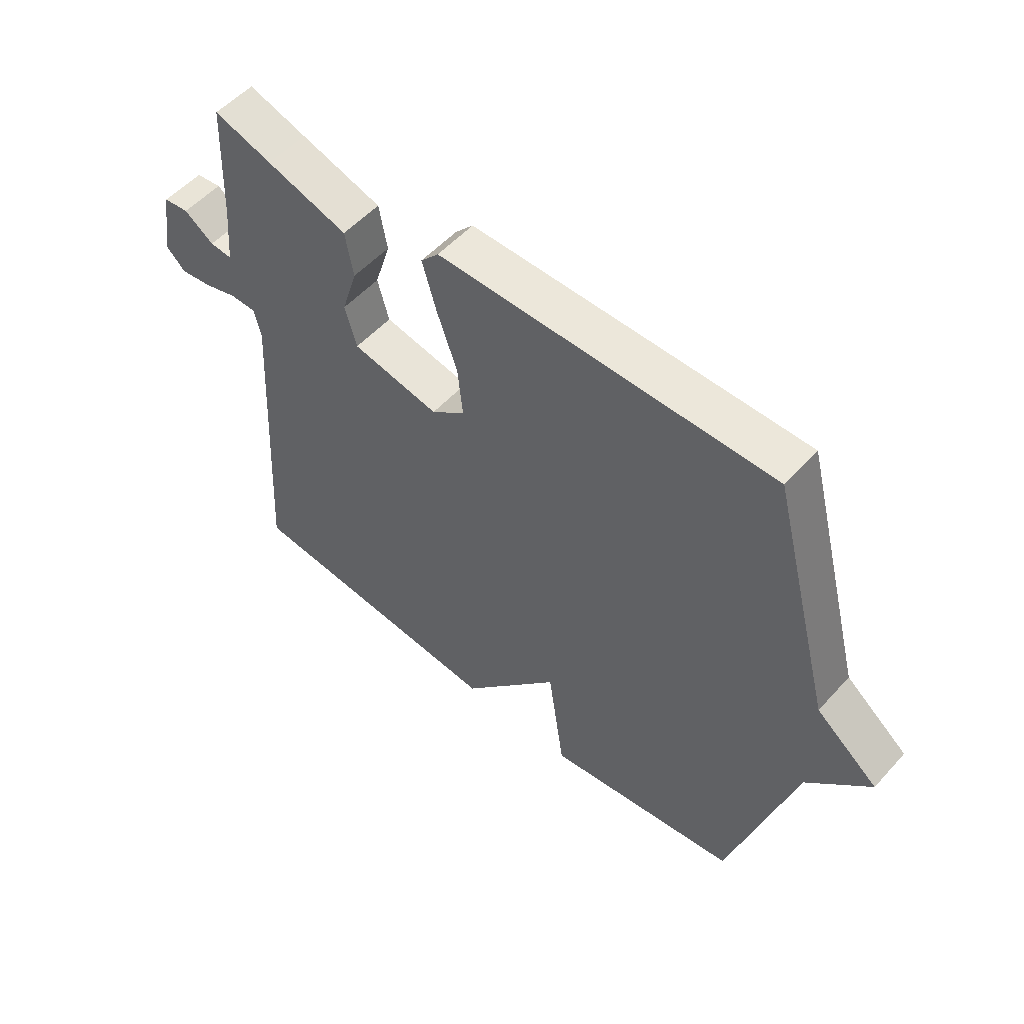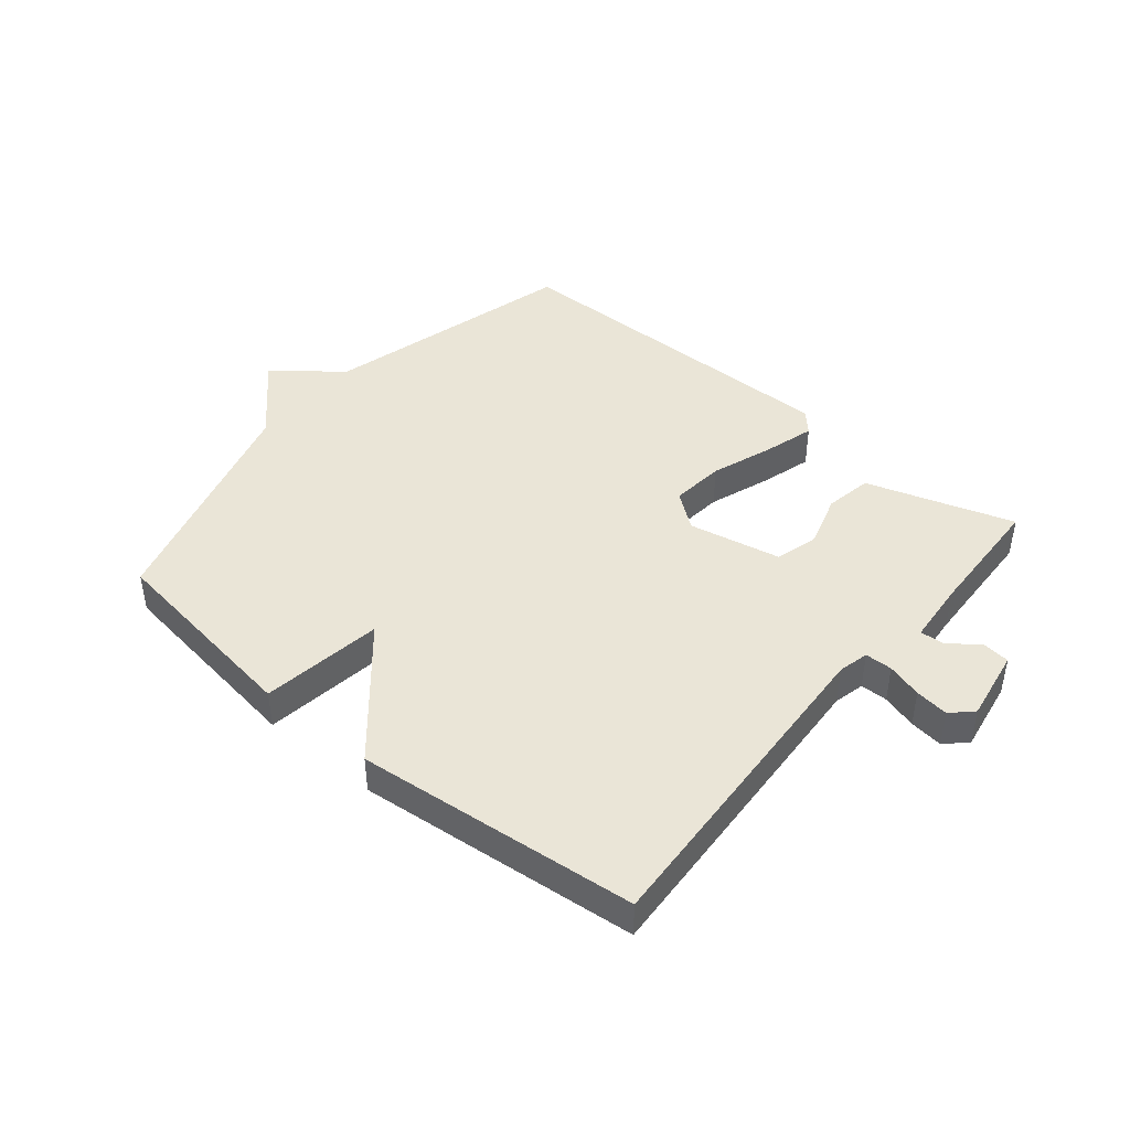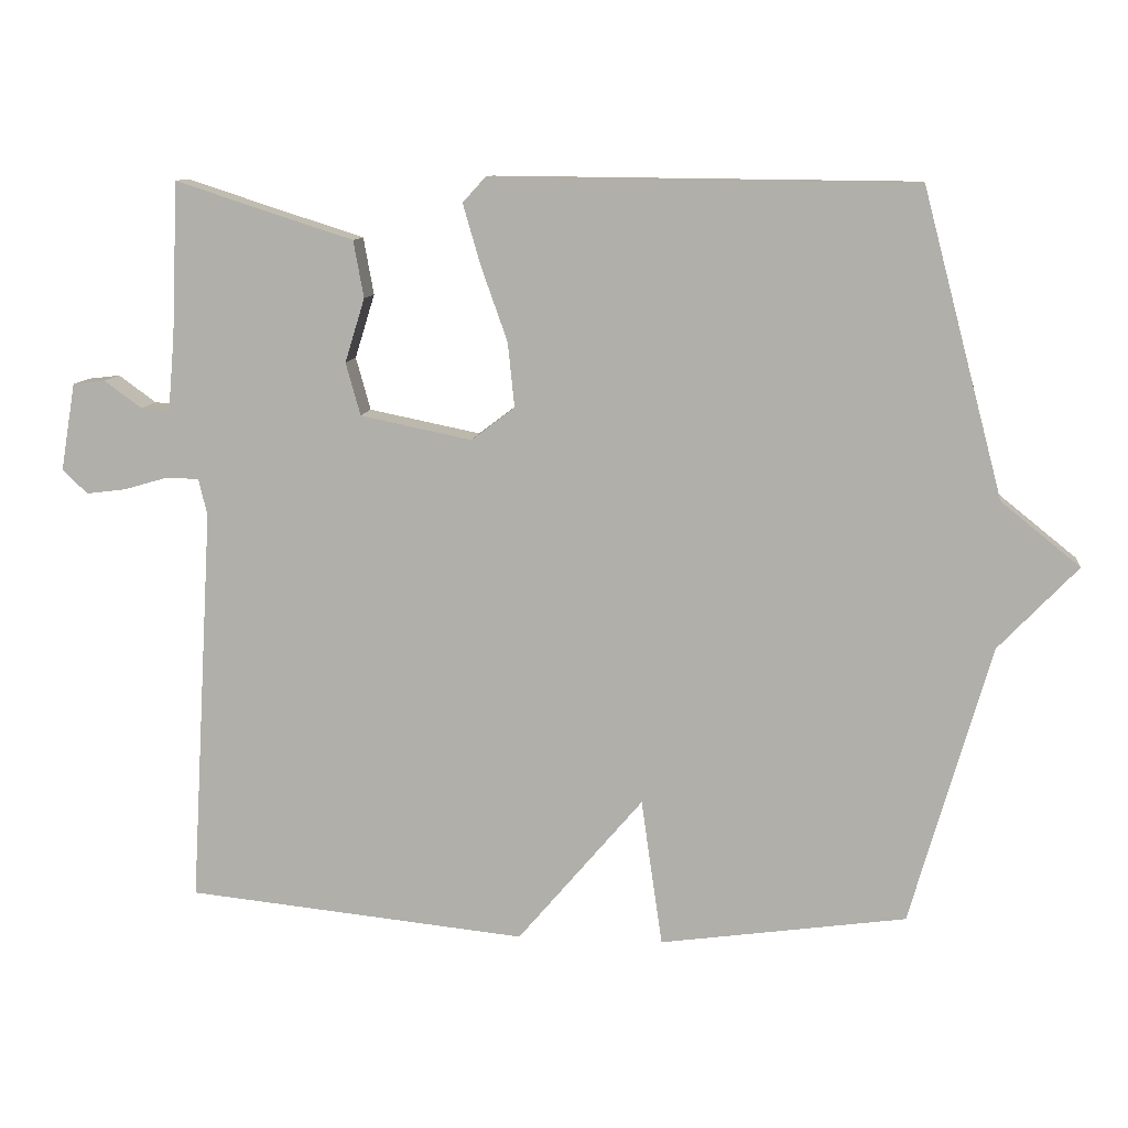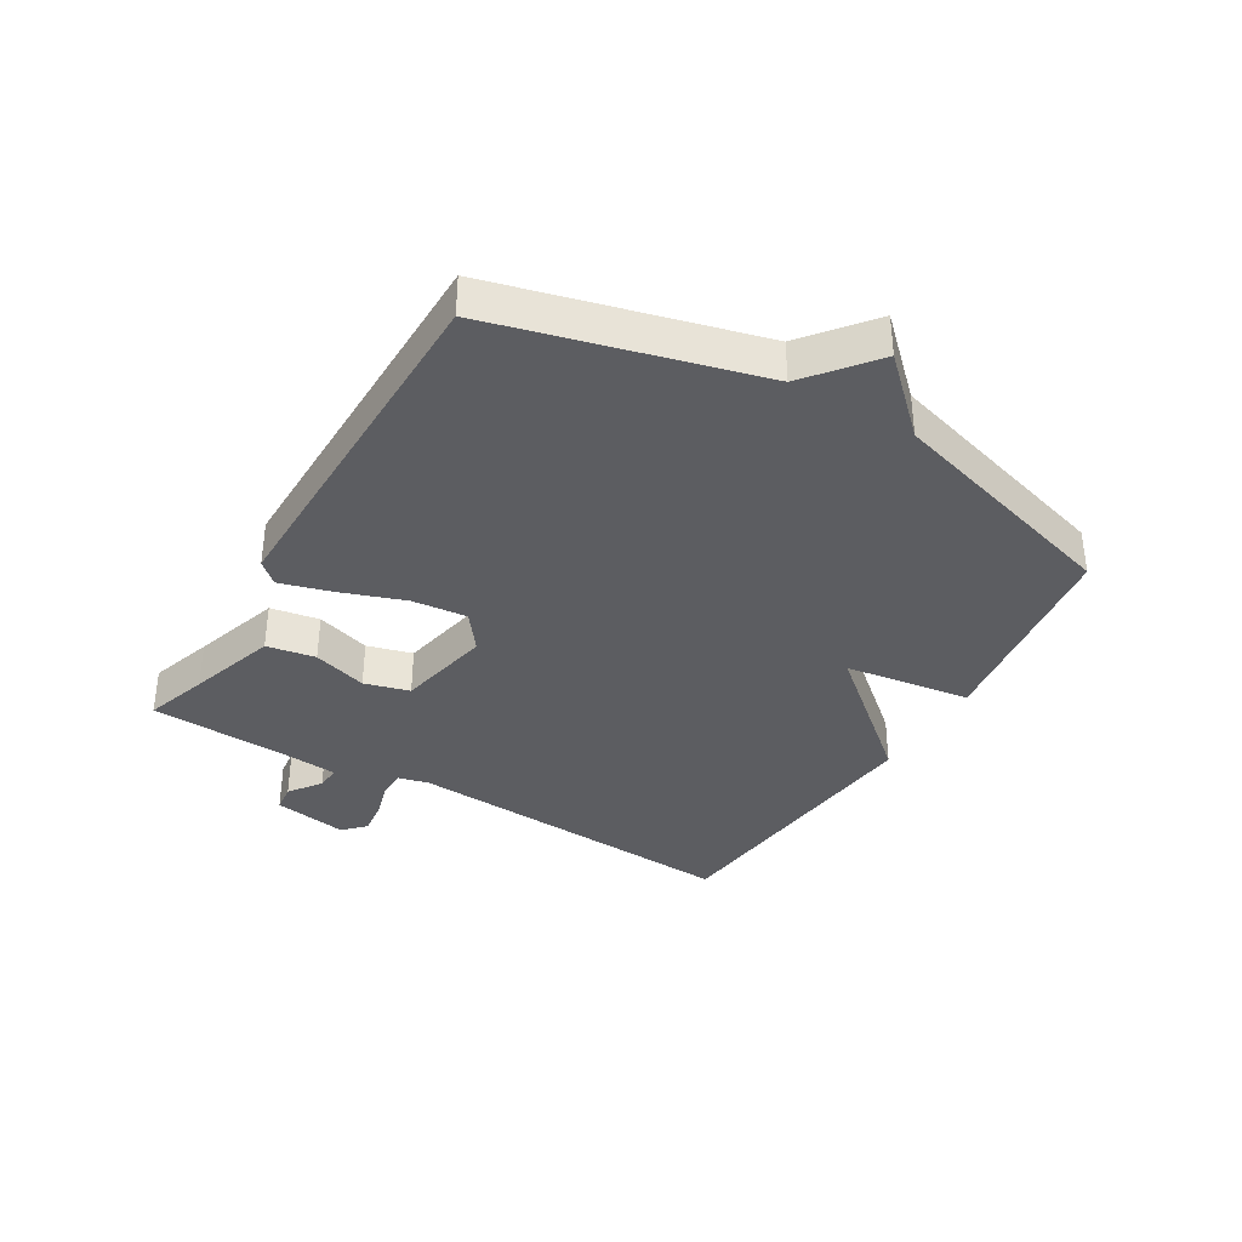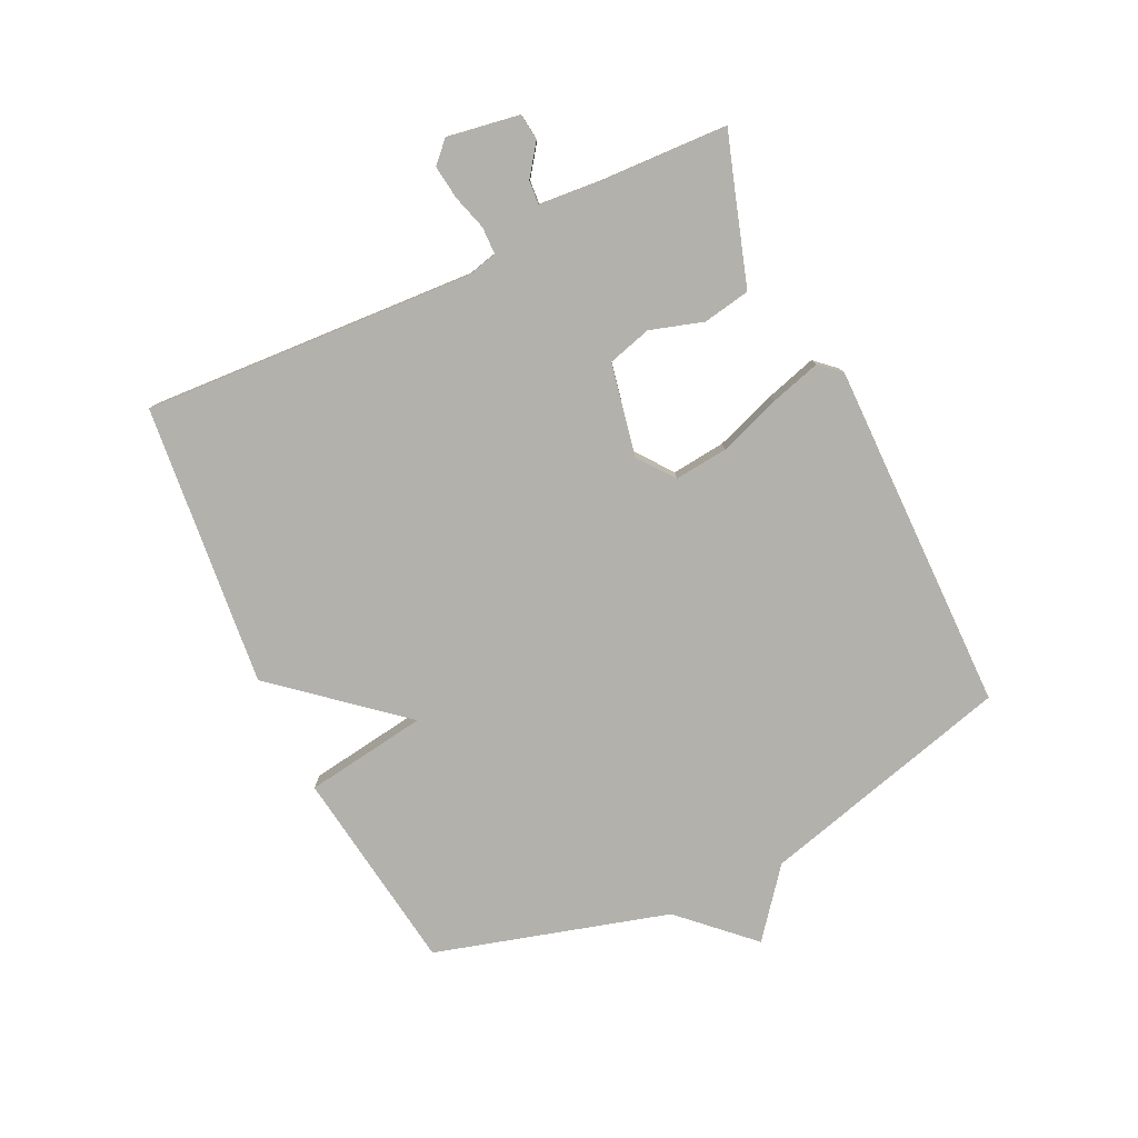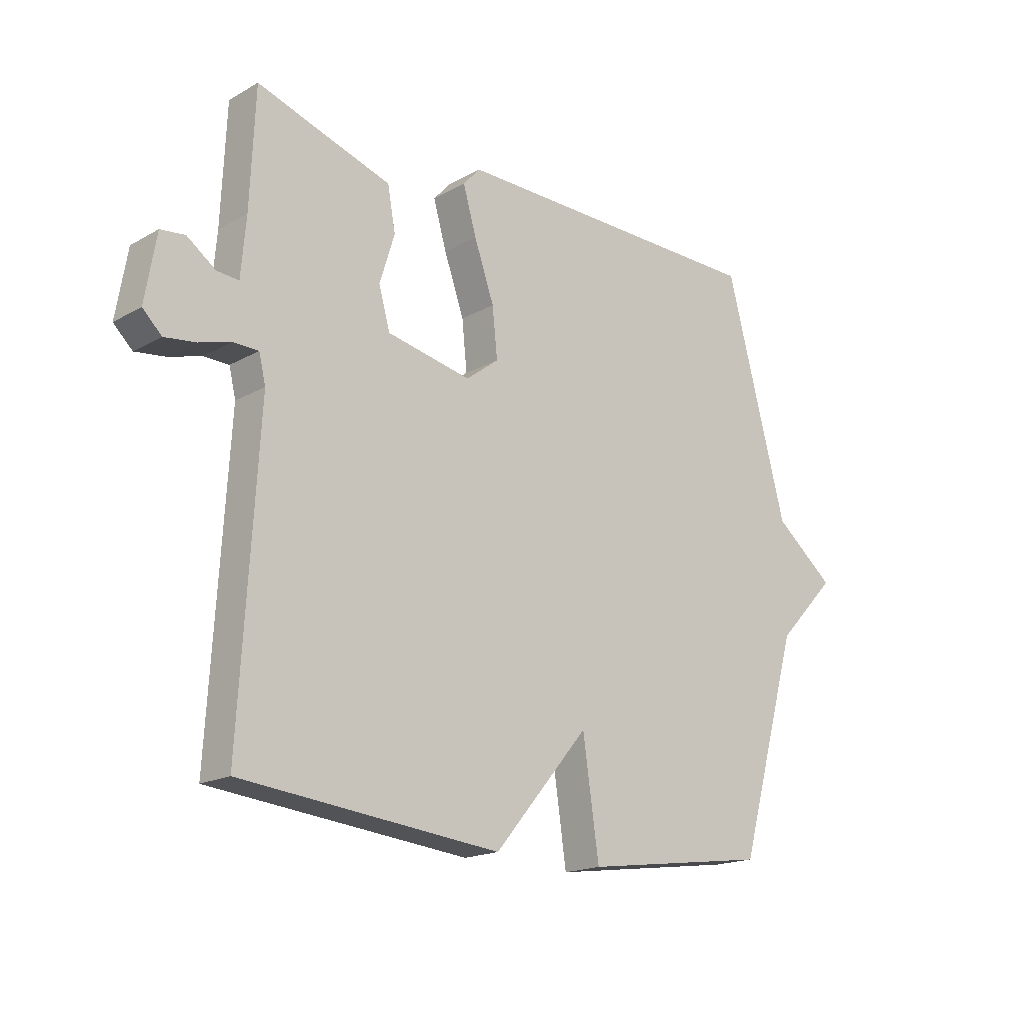
<metadata>
{"format":"obj","ext":"obj","renderer":"f3d","projection":"perspective","resolution":1024,"background":"white","views":[{"elev":53.7,"azim":41.1,"up":"+Z"},{"elev":44.0,"azim":-140.2,"up":"+Y"},{"elev":10.4,"azim":6.7,"up":"+Z"},{"elev":-36.5,"azim":59.2,"up":"+Y"},{"elev":-79.1,"azim":-64.3,"up":"+Y"},{"elev":-17.9,"azim":-42.5,"up":"+Z"}]}
</metadata>
<code>
v -0.5 0.07 0.5
v -0.399 0.07 0.467
v -0.258 0.07 0.422
v -0.244 0.07 0.344
v -0.271 0.07 0.257
v -0.251 0.07 0.185
v -0.099 0.07 0.154
v -0.04 0.07 0.199
v -0.049 0.07 0.287
v -0.085 0.07 0.389
v -0.109 0.07 0.472
v -0.078 0.07 0.506
v 0.5 0.07 0.5
v 0.61 0.07 0.083
v 0.718 0.07 -0.004
v 0.61 0.07 -0.117
v 0.5 0.07 -0.5
v 0.164 0.07 -0.547
v 0.135 0.07 -0.346
v -0.036 0.07 -0.547
v -0.5 0.07 -0.5
v -0.468 0.07 0.044
v -0.48 0.07 0.094
v -0.525 0.07 0.095
v -0.583 0.07 0.078
v -0.638 0.07 0.071
v -0.672 0.07 0.104
v -0.652 0.07 0.223
v -0.608 0.07 0.228
v -0.557 0.07 0.191
v -0.518 0.07 0.188
v -0.509 0.07 0.292
v -0.5 0 0.5
v -0.399 0 0.467
v -0.258 0 0.422
v -0.244 0 0.344
v -0.271 0 0.257
v -0.251 0 0.185
v -0.099 0 0.154
v -0.04 0 0.199
v -0.049 0 0.287
v -0.085 0 0.389
v -0.109 0 0.472
v -0.078 0 0.506
v 0.5 0 0.5
v 0.61 0 0.083
v 0.718 0 -0.004
v 0.61 0 -0.117
v 0.5 0 -0.5
v 0.164 0 -0.547
v 0.135 0 -0.346
v -0.036 0 -0.547
v -0.5 0 -0.5
v -0.468 0 0.044
v -0.48 0 0.094
v -0.525 0 0.095
v -0.583 0 0.078
v -0.638 0 0.071
v -0.672 0 0.104
v -0.652 0 0.223
v -0.608 0 0.228
v -0.557 0 0.191
v -0.518 0 0.188
v -0.509 0 0.292
f 28 29 30
f 27 28 30
f 26 27 30
f 25 26 30
f 24 25 30
f 23 24 30 31
f 19 20 21 22
f 19 22 23
f 16 17 18 19
f 19 23 31
f 16 19 31
f 15 16 31
f 14 15 31
f 12 13 14
f 11 12 14
f 10 11 14
f 9 10 14
f 8 9 14
f 7 8 14
f 2 3 4 5
f 2 5 6
f 1 2 6
f 32 1 6
f 31 32 6
f 7 14 31
f 6 7 31
f 62 61 60
f 62 60 59
f 62 59 58
f 62 58 57
f 62 57 56
f 63 62 56 55
f 54 53 52 51
f 55 54 51
f 51 50 49 48
f 63 55 51
f 63 51 48
f 63 48 47
f 63 47 46
f 46 45 44
f 46 44 43
f 46 43 42
f 46 42 41
f 46 41 40
f 46 40 39
f 37 36 35 34
f 38 37 34
f 38 34 33
f 38 33 64
f 38 64 63
f 63 46 39
f 63 39 38
f 1 33 34 2
f 2 34 35 3
f 3 35 36 4
f 4 36 37 5
f 5 37 38 6
f 6 38 39 7
f 7 39 40 8
f 8 40 41 9
f 9 41 42 10
f 10 42 43 11
f 11 43 44 12
f 12 44 45 13
f 13 45 46 14
f 14 46 47 15
f 15 47 48 16
f 16 48 49 17
f 17 49 50 18
f 18 50 51 19
f 19 51 52 20
f 20 52 53 21
f 21 53 54 22
f 22 54 55 23
f 23 55 56 24
f 24 56 57 25
f 25 57 58 26
f 26 58 59 27
f 27 59 60 28
f 28 60 61 29
f 29 61 62 30
f 30 62 63 31
f 31 63 64 32
f 32 64 33 1

</code>
